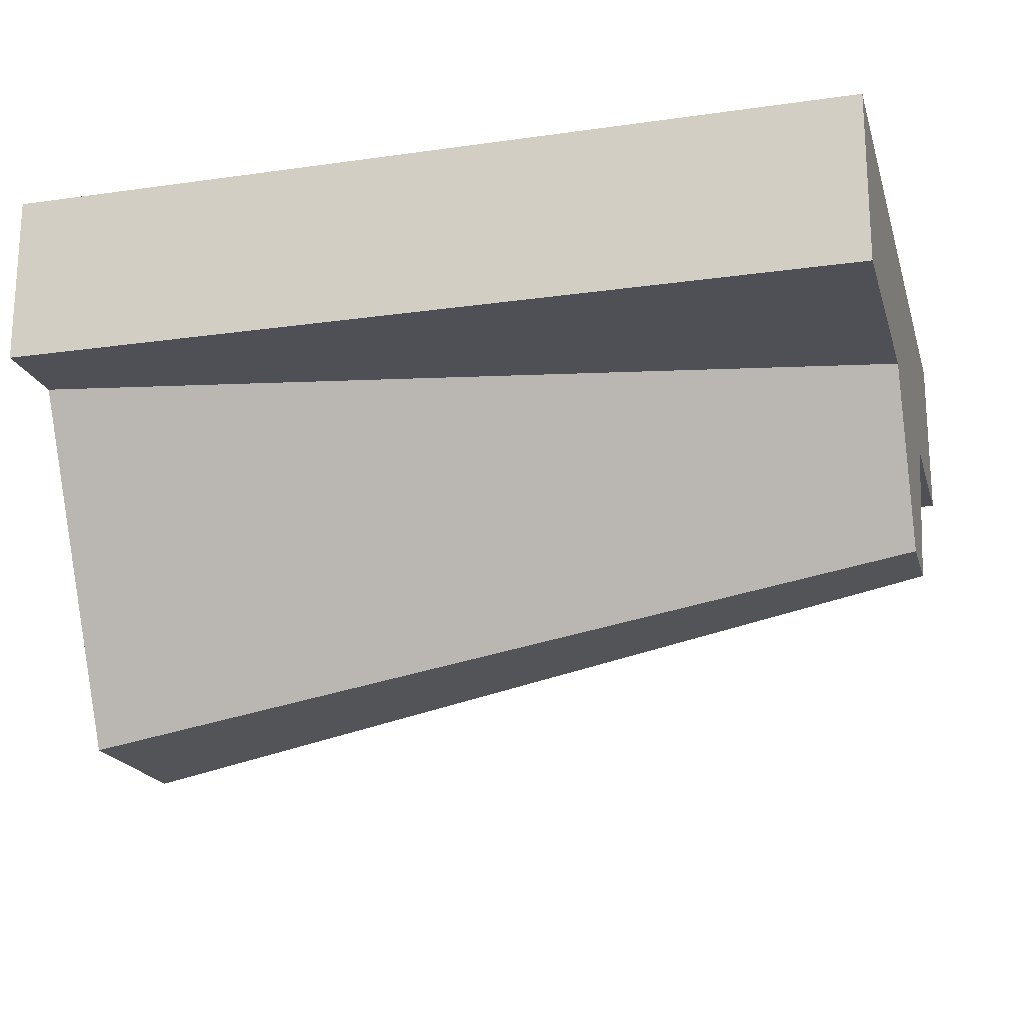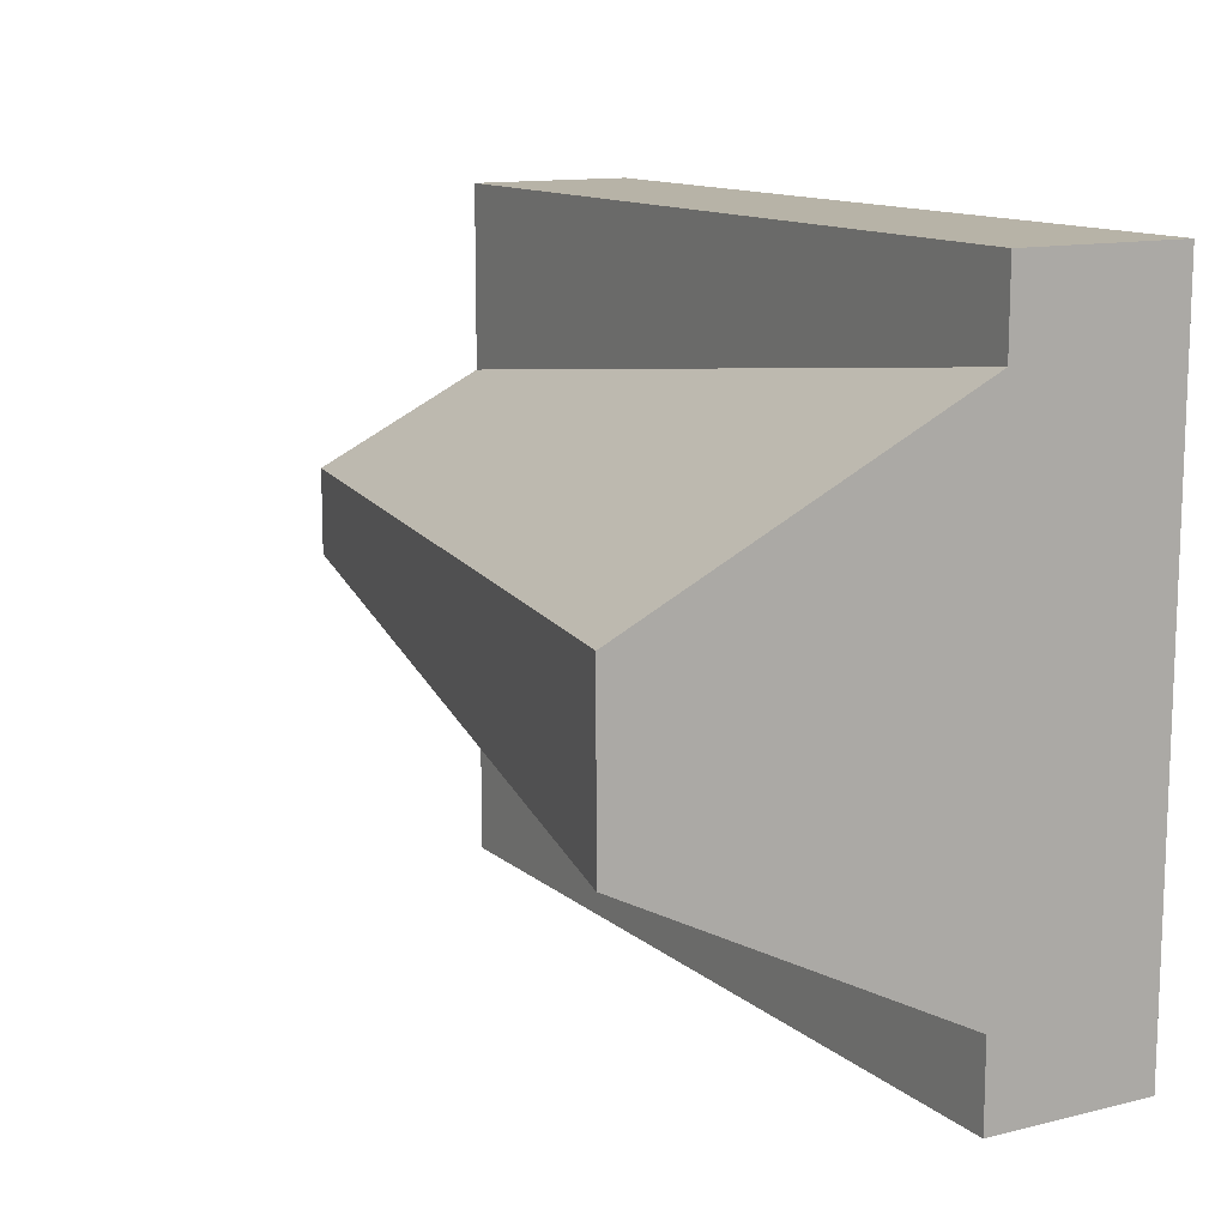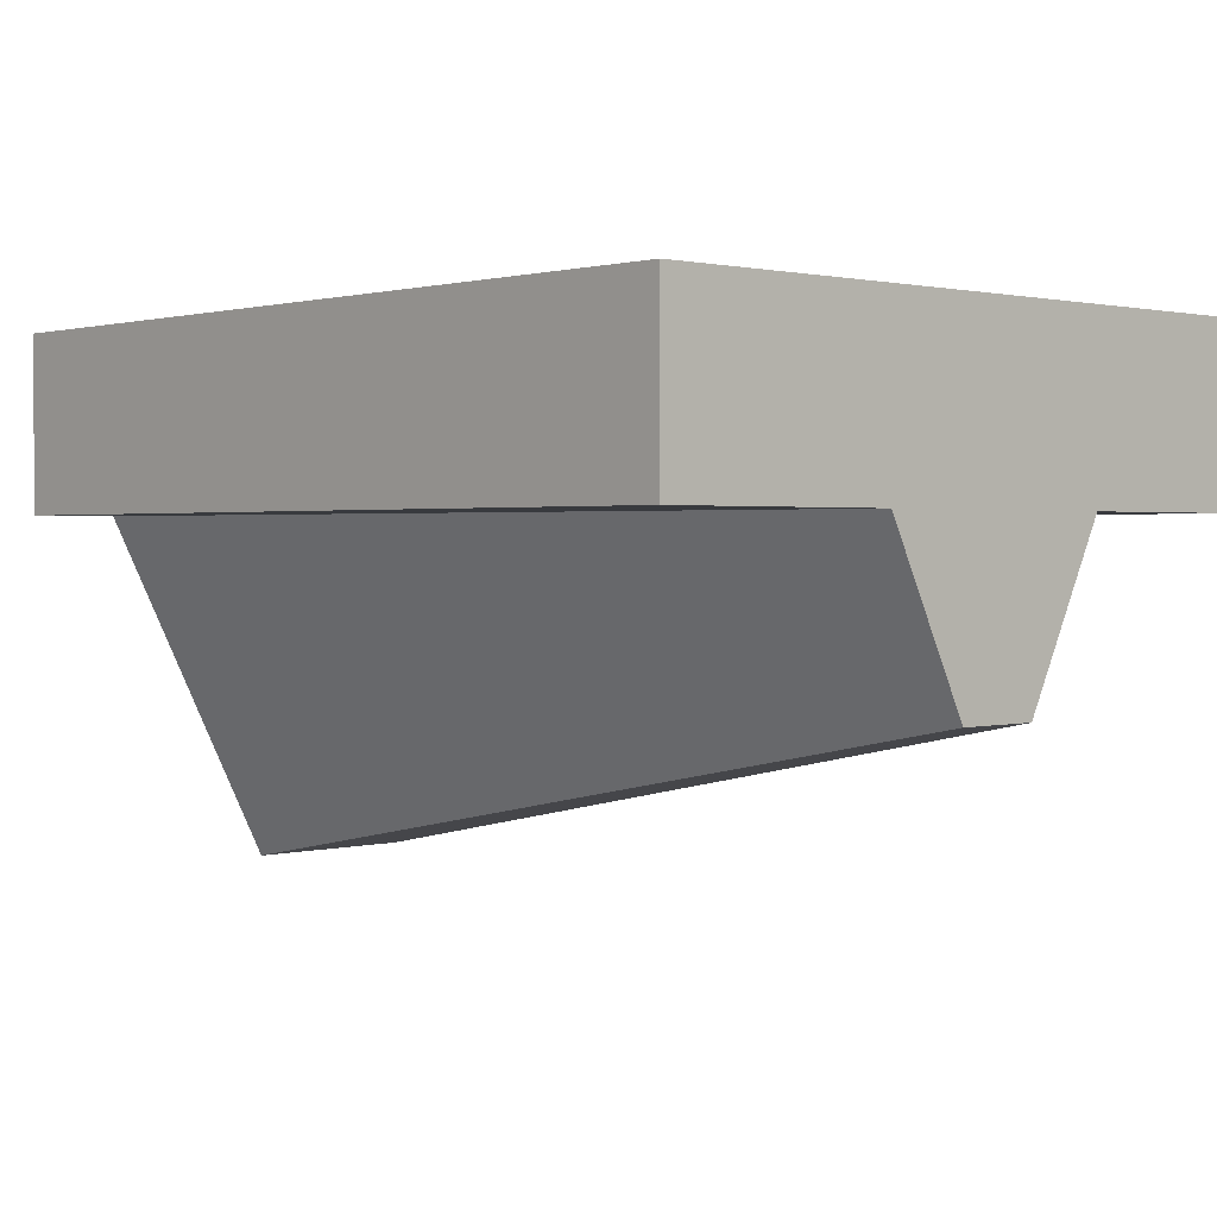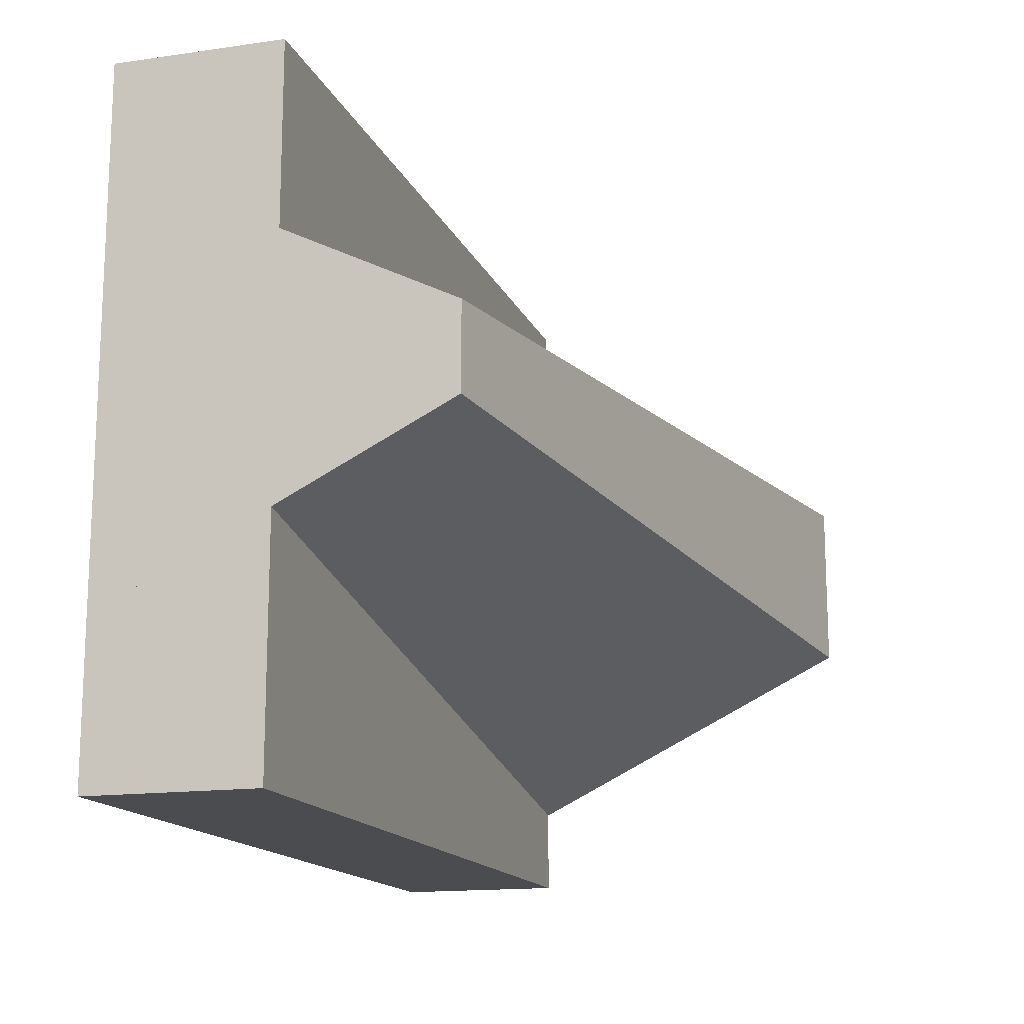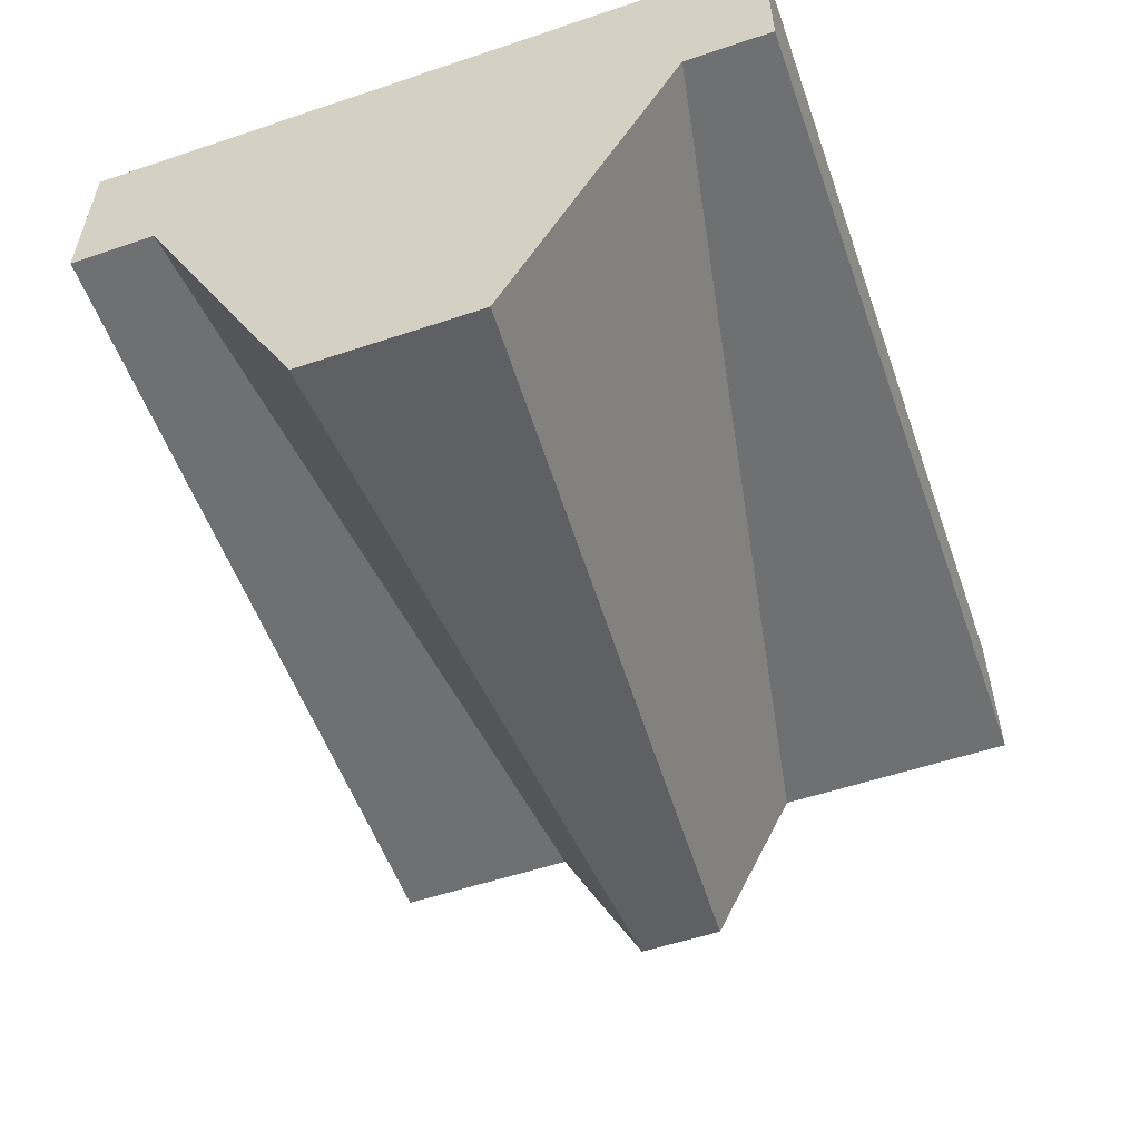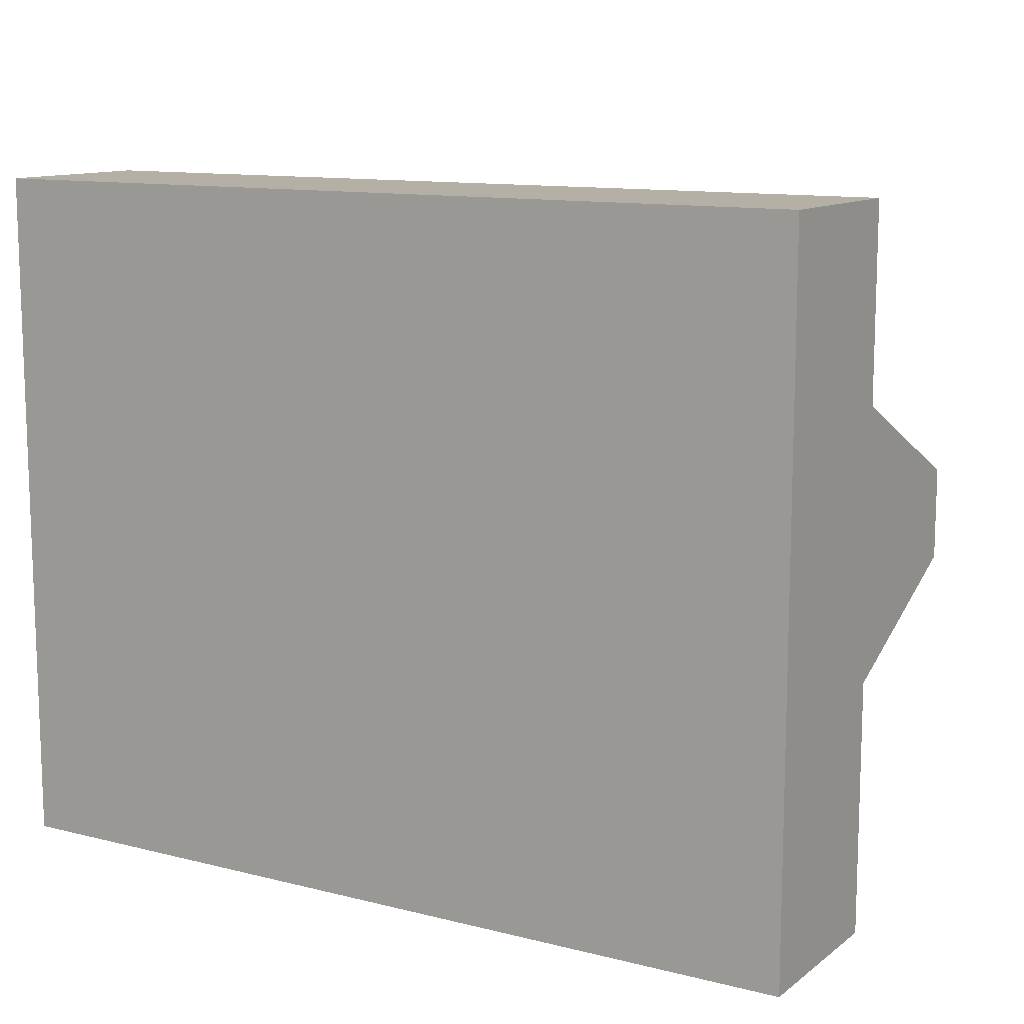
<metadata>
{"format":"obj","ext":"obj","renderer":"f3d","projection":"perspective","resolution":1024,"background":"white","views":[{"elev":-19.4,"azim":14.9,"up":"+Z"},{"elev":12.6,"azim":-119.6,"up":"+Y"},{"elev":1.4,"azim":47.6,"up":"+Z"},{"elev":-15.2,"azim":107.0,"up":"+Y"},{"elev":-54.9,"azim":-70.5,"up":"+Z"},{"elev":11.7,"azim":31.1,"up":"+Y"}]}
</metadata>
<code>
v 25 -27.5 5
v 25 -27.5 5
v 25 -27.5 5
v 25 -27.5 0
v 25 -27.5 0
v 25 -27.5 0
v 25 -30.4 5
v 25 -30.4 5
v 25 -30.4 5
v 25 -35.4 -5
v 25 -35.4 -5
v 25 -35.4 -5
v 25 -37.9 -5
v 25 -37.9 -5
v 25 -37.9 -5
v 25 -42.9 5
v 25 -42.9 5
v 25 -42.9 5
v 25 -47.5 5
v 25 -47.5 5
v 25 -47.5 5
v 25 -47.5 0
v 25 -47.5 0
v 25 -47.5 0
v 0 -27.5 5
v 0 -27.5 5
v 0 -27.5 5
v 0 -27.5 5
v 0 -27.5 0
v 0 -27.5 0
v 0 -27.5 0
v 0 -35 -10
v 0 -35 -10
v 0 -35 -10
v 0 -40 -10
v 0 -40 -10
v 0 -40 -10
v 0 -47.5 5
v 0 -47.5 5
v 0 -47.5 5
v 0 -47.5 5
v 0 -47.5 0
v 0 -47.5 0
v 0 -47.5 0
f 2 5 26
f 29 26 5
f 20 3 39
f 27 39 3
f 24 21 43
f 40 43 21
f 6 23 30
f 42 30 23
f 1 19 4
f 22 4 19
f 44 41 31
f 28 31 41
f 27 39 18
f 18 9 27
f 12 33 25
f 25 8 12
f 34 37 41
f 41 28 34
f 15 17 38
f 38 36 15
f 35 32 11
f 11 14 35
f 13 10 7
f 7 16 13

</code>
